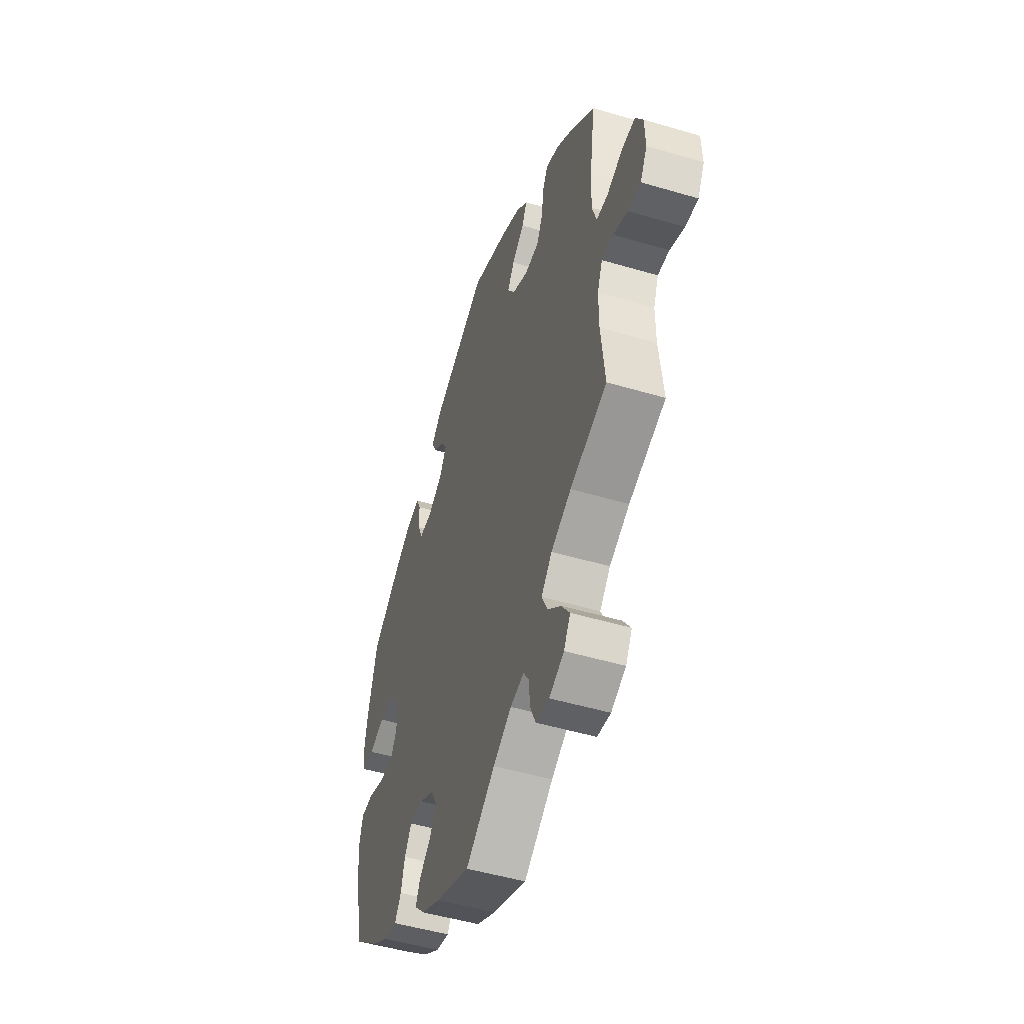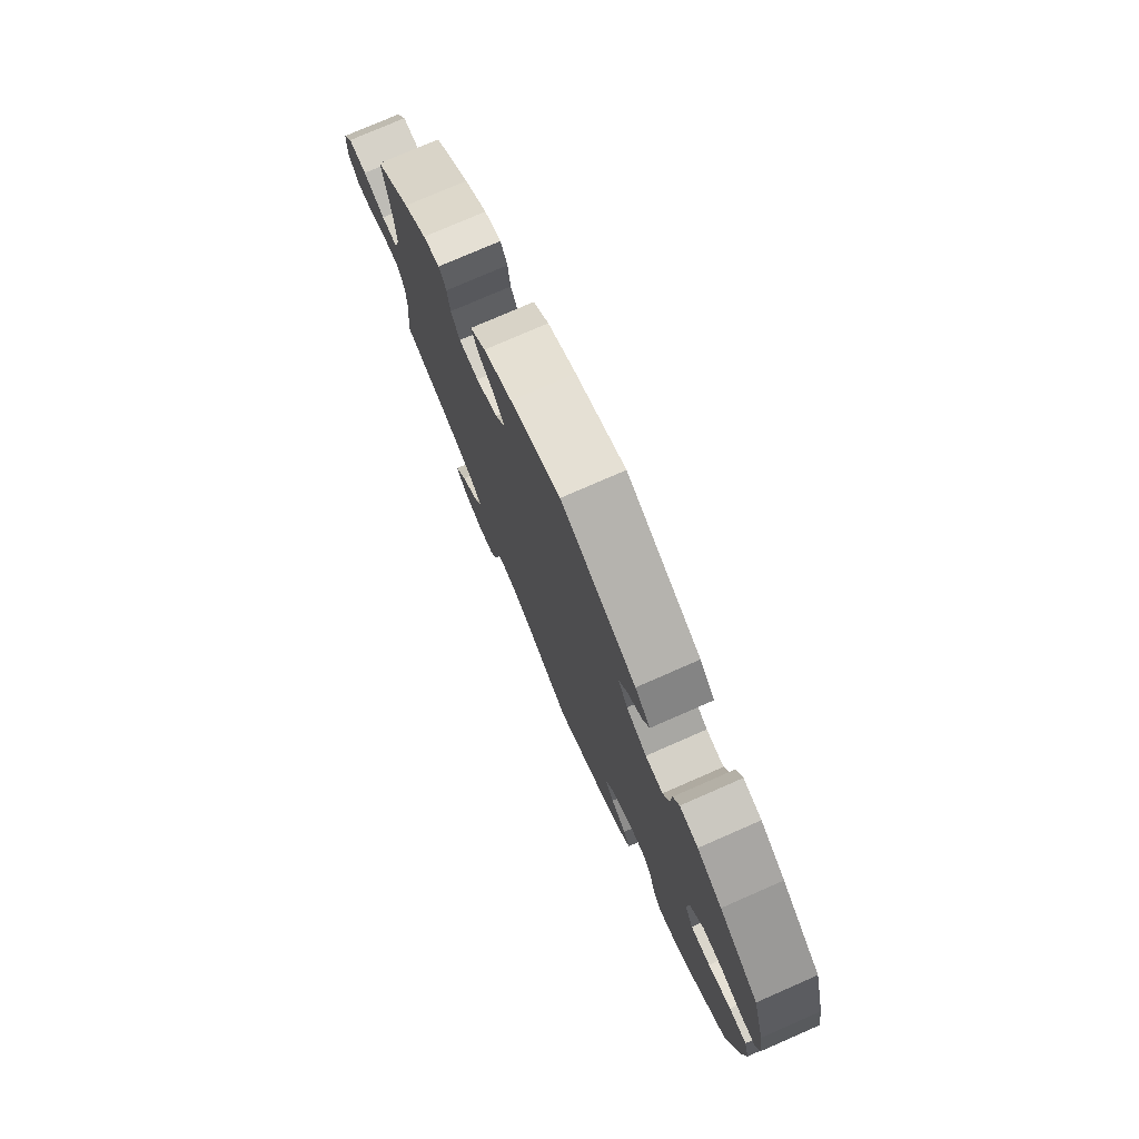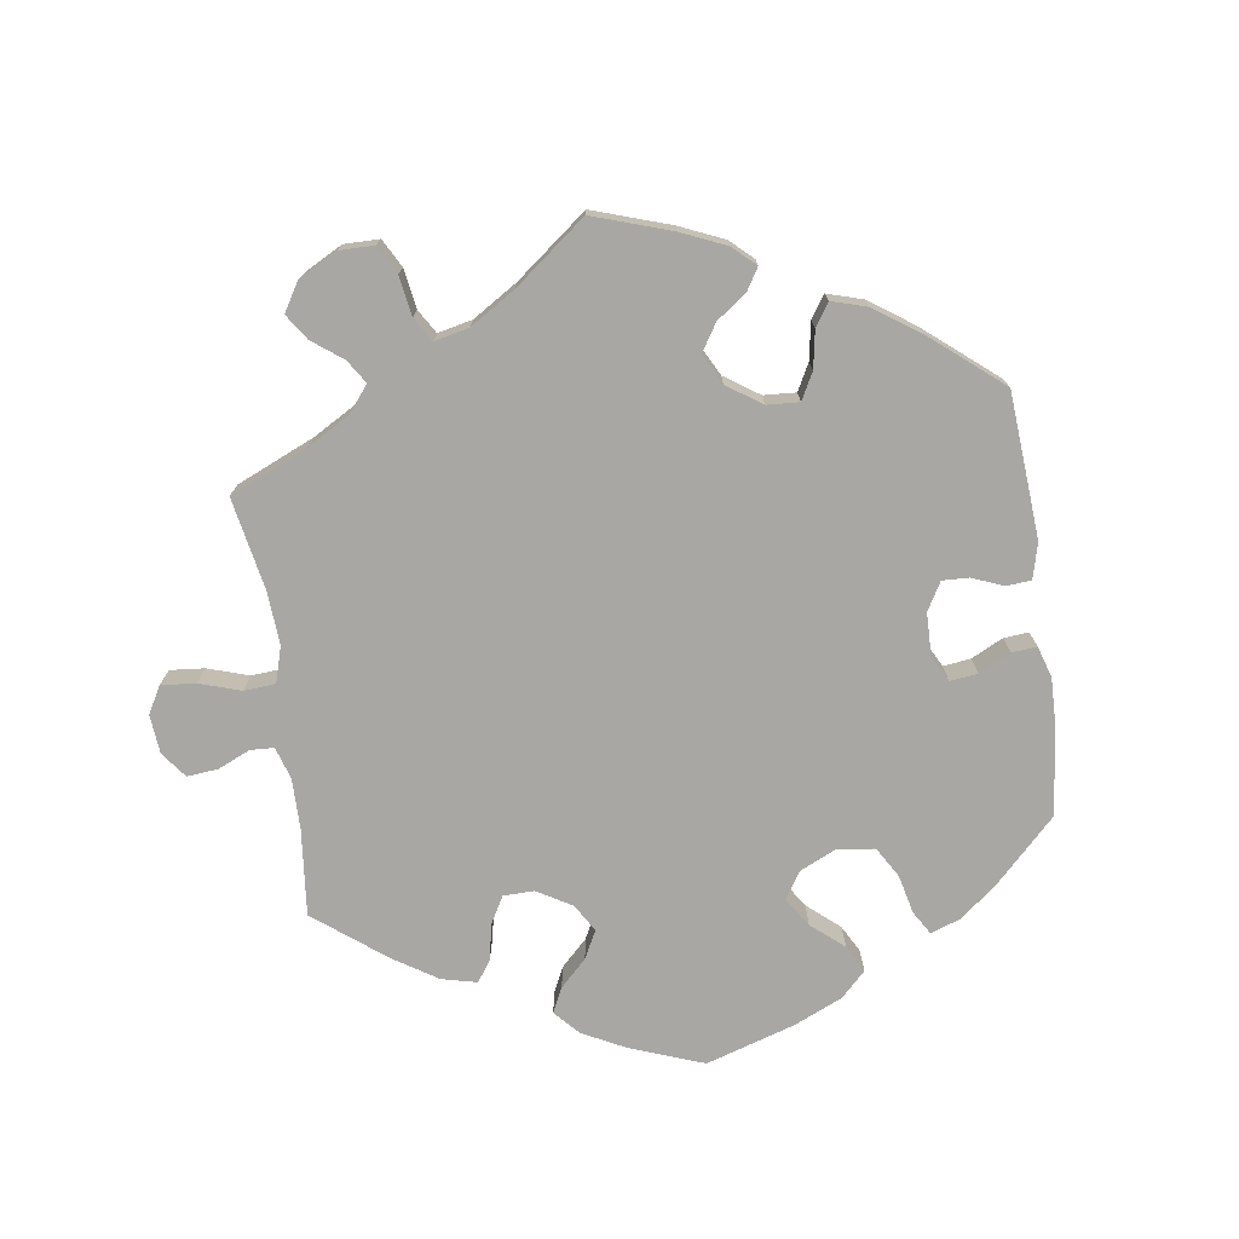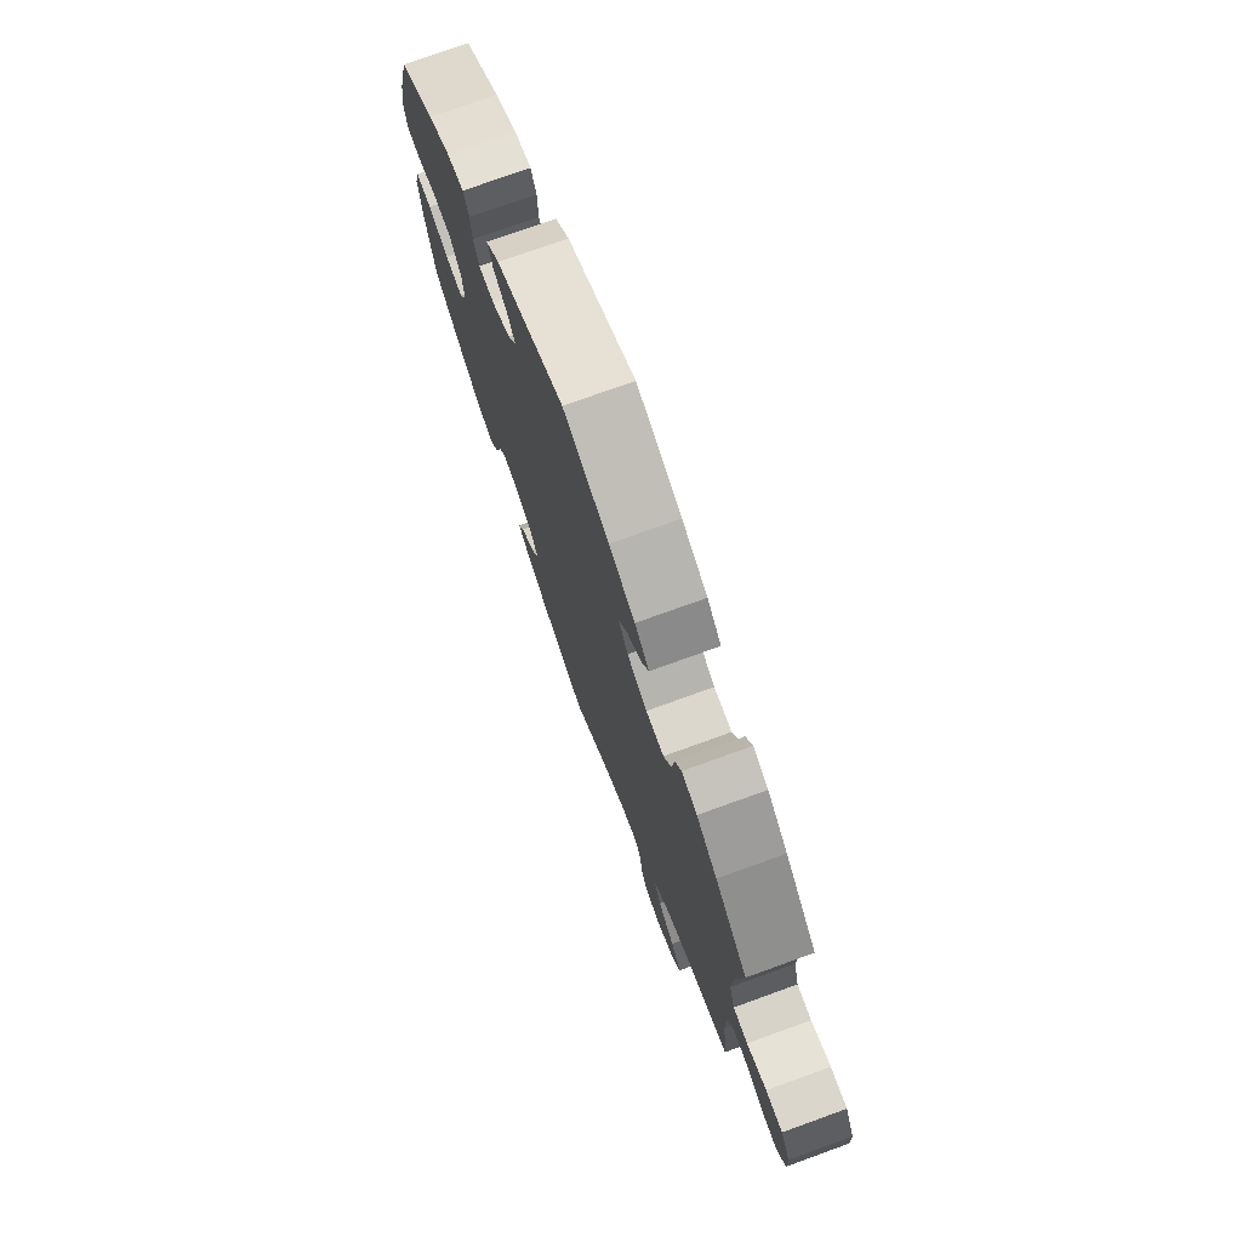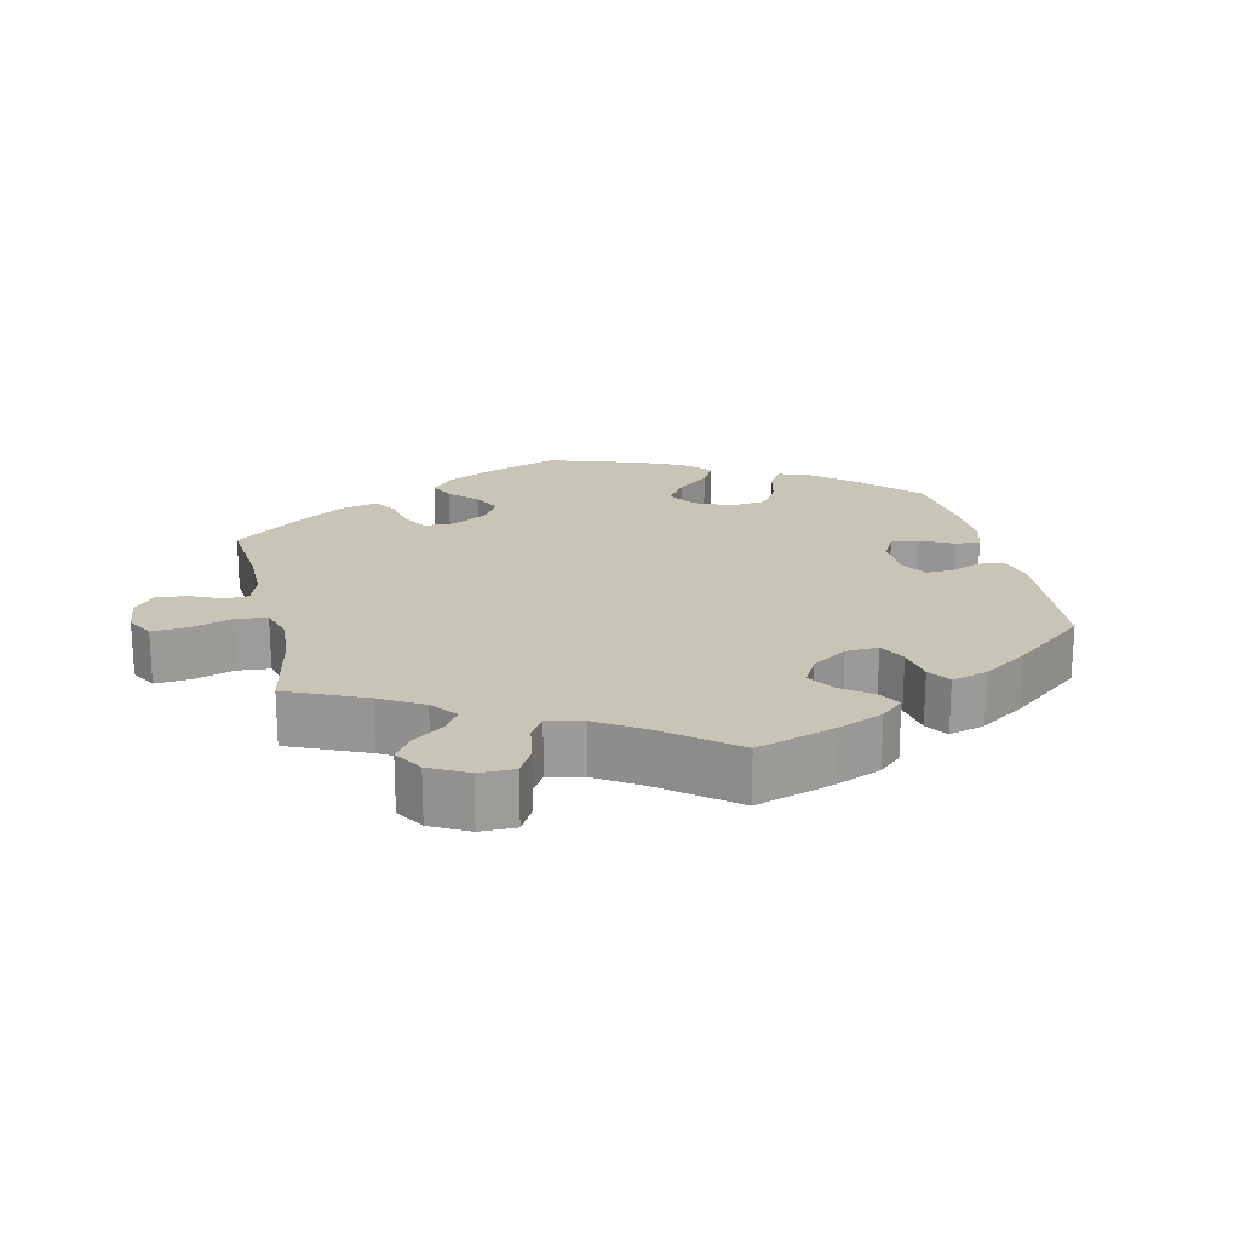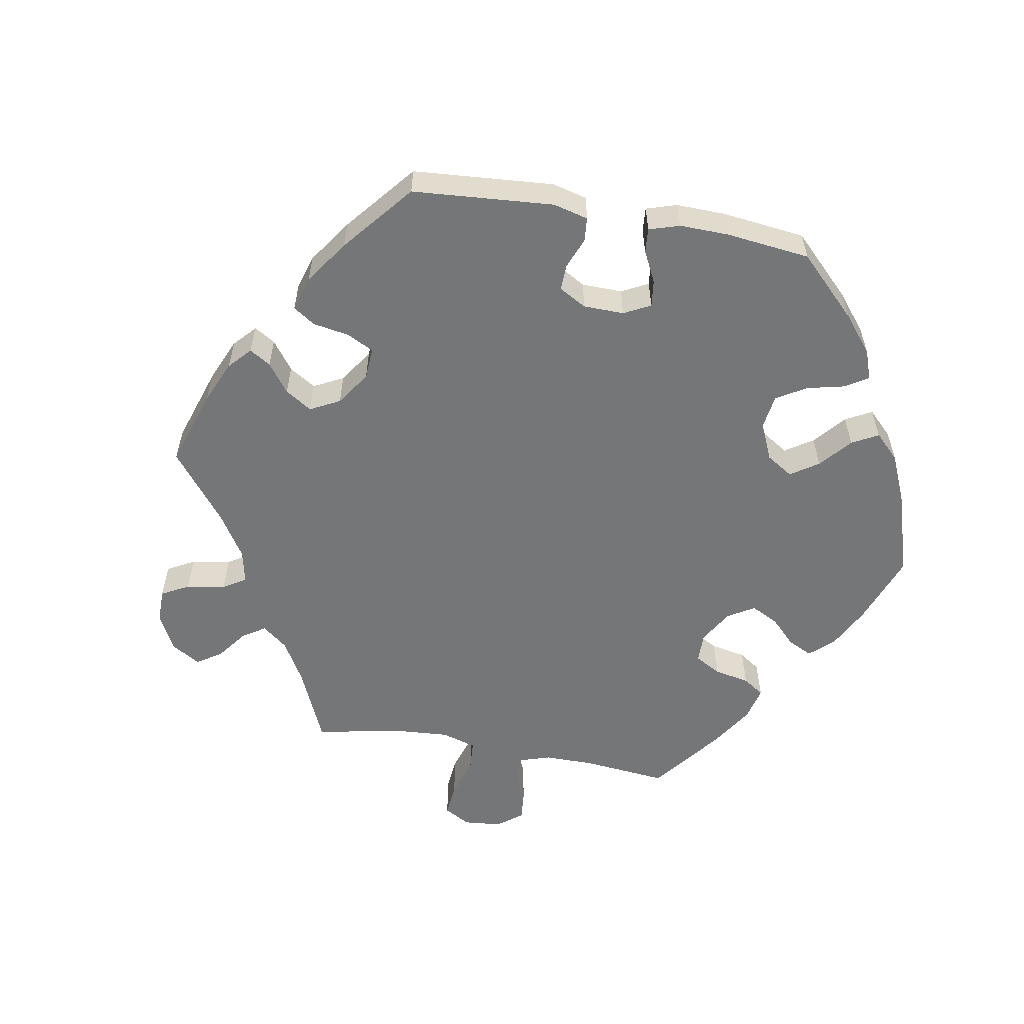
<metadata>
{"format":"obj","ext":"obj","renderer":"f3d","projection":"perspective","resolution":1024,"background":"white","views":[{"elev":-49.6,"azim":-108.1,"up":"+Z"},{"elev":76.7,"azim":66.4,"up":"+Z"},{"elev":-74.8,"azim":-52.0,"up":"+Y"},{"elev":74.9,"azim":-109.9,"up":"+Z"},{"elev":20.1,"azim":-72.7,"up":"+Y"},{"elev":-56.7,"azim":19.8,"up":"+Y"}]}
</metadata>
<code>
v 0.415 0.07 -0.36
v 0.358 0.07 -0.397
v 0.313 0.07 -0.407
v 0.291 0.07 -0.375
v 0.278 0.07 -0.325
v 0.254 0.07 -0.288
v 0.209 0.07 -0.289
v 0.16 0.07 -0.317
v 0.139 0.07 -0.355
v 0.161 0.07 -0.392
v 0.2 0.07 -0.426
v 0.216 0.07 -0.459
v 0.181 0.07 -0.496
v 0.116 0.07 -0.53
v 0 0.07 -0.578
v -0.099 0.07 -0.507
v -0.161 0.07 -0.471
v -0.207 0.07 -0.461
v -0.225 0.07 -0.489
v -0.23 0.07 -0.538
v -0.248 0.07 -0.578
v -0.293 0.07 -0.584
v -0.343 0.07 -0.561
v -0.365 0.07 -0.524
v -0.337 0.07 -0.484
v -0.292 0.07 -0.443
v -0.273 0.07 -0.403
v -0.309 0.07 -0.365
v -0.377 0.07 -0.332
v -0.501 0.07 -0.289
v -0.488 0.07 -0.17
v -0.488 0.07 -0.101
v -0.505 0.07 -0.058
v -0.544 0.07 -0.06
v -0.593 0.07 -0.081
v -0.636 0.07 -0.084
v -0.659 0.07 -0.042
v -0.657 0.07 0.018
v -0.632 0.07 0.061
v -0.587 0.07 0.06
v -0.534 0.07 0.04
v -0.495 0.07 0.041
v -0.48 0.07 0.089
v -0.483 0.07 0.163
v -0.501 0.07 0.289
v -0.415 0.07 0.366
v -0.36 0.07 0.407
v -0.319 0.07 0.42
v -0.302 0.07 0.389
v -0.296 0.07 0.337
v -0.275 0.07 0.297
v -0.227 0.07 0.295
v -0.174 0.07 0.321
v -0.149 0.07 0.359
v -0.172 0.07 0.395
v -0.213 0.07 0.429
v -0.23 0.07 0.463
v -0.192 0.07 0.499
v -0.123 0.07 0.532
v -0.001 0.07 0.578
v 0.183 0.07 0.49
v 0.22 0.07 0.454
v 0.205 0.07 0.422
v 0.168 0.07 0.393
v 0.148 0.07 0.361
v 0.171 0.07 0.322
v 0.221 0.07 0.292
v 0.264 0.07 0.29
v 0.279 0.07 0.326
v 0.282 0.07 0.376
v 0.297 0.07 0.408
v 0.342 0.07 0.398
v 0.403 0.07 0.361
v 0.5 0.07 0.289
v 0.531 0.07 0.175
v 0.542 0.07 0.108
v 0.534 0.07 0.063
v 0.495 0.07 0.062
v 0.442 0.07 0.078
v 0.392 0.07 0.077
v 0.36 0.07 0.036
v 0.355 0.07 -0.021
v 0.376 0.07 -0.061
v 0.424 0.07 -0.058
v 0.48 0.07 -0.038
v 0.523 0.07 -0.039
v 0.536 0.07 -0.087
v 0.528 0.07 -0.162
v 0.5 0.07 -0.289
v 0.415 0 -0.36
v 0.358 0 -0.397
v 0.313 0 -0.407
v 0.291 0 -0.375
v 0.278 0 -0.325
v 0.254 0 -0.288
v 0.209 0 -0.289
v 0.16 0 -0.317
v 0.139 0 -0.355
v 0.161 0 -0.392
v 0.2 0 -0.426
v 0.216 0 -0.459
v 0.181 0 -0.496
v 0.116 0 -0.53
v 0 0 -0.578
v -0.099 0 -0.507
v -0.161 0 -0.471
v -0.207 0 -0.461
v -0.225 0 -0.489
v -0.23 0 -0.538
v -0.248 0 -0.578
v -0.293 0 -0.584
v -0.343 0 -0.561
v -0.365 0 -0.524
v -0.337 0 -0.484
v -0.292 0 -0.443
v -0.273 0 -0.403
v -0.309 0 -0.365
v -0.377 0 -0.332
v -0.501 0 -0.289
v -0.488 0 -0.17
v -0.488 0 -0.101
v -0.505 0 -0.058
v -0.544 0 -0.06
v -0.593 0 -0.081
v -0.636 0 -0.084
v -0.659 0 -0.042
v -0.657 0 0.018
v -0.632 0 0.061
v -0.587 0 0.06
v -0.534 0 0.04
v -0.495 0 0.041
v -0.48 0 0.089
v -0.483 0 0.163
v -0.501 0 0.289
v -0.415 0 0.366
v -0.36 0 0.407
v -0.319 0 0.42
v -0.302 0 0.389
v -0.296 0 0.337
v -0.275 0 0.297
v -0.227 0 0.295
v -0.174 0 0.321
v -0.149 0 0.359
v -0.172 0 0.395
v -0.213 0 0.429
v -0.23 0 0.463
v -0.192 0 0.499
v -0.123 0 0.532
v -0.001 0 0.578
v 0.183 0 0.49
v 0.22 0 0.454
v 0.205 0 0.422
v 0.168 0 0.393
v 0.148 0 0.361
v 0.171 0 0.322
v 0.221 0 0.292
v 0.264 0 0.29
v 0.279 0 0.326
v 0.282 0 0.376
v 0.297 0 0.408
v 0.342 0 0.398
v 0.403 0 0.361
v 0.5 0 0.289
v 0.531 0 0.175
v 0.542 0 0.108
v 0.534 0 0.063
v 0.495 0 0.062
v 0.442 0 0.078
v 0.392 0 0.077
v 0.36 0 0.036
v 0.355 0 -0.021
v 0.376 0 -0.061
v 0.424 0 -0.058
v 0.48 0 -0.038
v 0.523 0 -0.039
v 0.536 0 -0.087
v 0.528 0 -0.162
v 0.5 0 -0.289
f 84 85 86 87
f 83 84 87 88
f 76 77 78 79
f 76 79 80
f 75 76 80
f 74 75 80
f 73 74 80 81
f 69 70 71 72
f 68 69 72 73
f 61 62 63 64
f 61 64 65
f 60 61 65
f 59 60 65 66
f 55 56 57 58
f 54 55 58 59
f 47 48 49 50
f 47 50 51
f 44 45 46 47
f 43 44 47 51
f 42 43 51 52
f 38 39 40 41
f 38 41 42
f 37 38 42
f 34 35 36 37
f 33 34 37 42
f 32 33 42 52
f 29 30 31
f 28 29 31 32
f 27 28 32 52
f 23 24 25 26
f 23 26 27
f 22 23 27
f 19 20 21 22
f 18 19 22 27
f 17 18 27 52
f 13 14 15 16
f 10 11 12 13
f 9 10 13 16
f 8 9 16 17
f 2 3 4 5
f 2 5 6
f 1 2 6
f 83 88 89 1
f 68 73 81
f 67 68 81 82
f 66 67 82
f 54 59 66 82
f 53 54 82 83
f 7 8 17 52
f 6 7 52 53
f 1 6 53 83
f 176 175 174 173
f 177 176 173 172
f 168 167 166 165
f 169 168 165
f 169 165 164
f 169 164 163
f 170 169 163 162
f 161 160 159 158
f 162 161 158 157
f 153 152 151 150
f 154 153 150
f 154 150 149
f 155 154 149 148
f 147 146 145 144
f 148 147 144 143
f 139 138 137 136
f 140 139 136
f 136 135 134 133
f 140 136 133 132
f 141 140 132 131
f 130 129 128 127
f 131 130 127
f 131 127 126
f 126 125 124 123
f 131 126 123 122
f 141 131 122 121
f 120 119 118
f 121 120 118 117
f 141 121 117 116
f 115 114 113 112
f 116 115 112
f 116 112 111
f 111 110 109 108
f 116 111 108 107
f 141 116 107 106
f 105 104 103 102
f 102 101 100 99
f 105 102 99 98
f 106 105 98 97
f 94 93 92 91
f 95 94 91
f 95 91 90
f 90 178 177 172
f 170 162 157
f 171 170 157 156
f 171 156 155
f 171 155 148 143
f 172 171 143 142
f 141 106 97 96
f 142 141 96 95
f 172 142 95 90
f 1 90 91 2
f 2 91 92 3
f 3 92 93 4
f 4 93 94 5
f 5 94 95 6
f 6 95 96 7
f 7 96 97 8
f 8 97 98 9
f 9 98 99 10
f 10 99 100 11
f 11 100 101 12
f 12 101 102 13
f 13 102 103 14
f 14 103 104 15
f 15 104 105 16
f 16 105 106 17
f 17 106 107 18
f 18 107 108 19
f 19 108 109 20
f 20 109 110 21
f 21 110 111 22
f 22 111 112 23
f 23 112 113 24
f 24 113 114 25
f 25 114 115 26
f 26 115 116 27
f 27 116 117 28
f 28 117 118 29
f 29 118 119 30
f 30 119 120 31
f 31 120 121 32
f 32 121 122 33
f 33 122 123 34
f 34 123 124 35
f 35 124 125 36
f 36 125 126 37
f 37 126 127 38
f 38 127 128 39
f 39 128 129 40
f 40 129 130 41
f 41 130 131 42
f 42 131 132 43
f 43 132 133 44
f 44 133 134 45
f 45 134 135 46
f 46 135 136 47
f 47 136 137 48
f 48 137 138 49
f 49 138 139 50
f 50 139 140 51
f 51 140 141 52
f 52 141 142 53
f 53 142 143 54
f 54 143 144 55
f 55 144 145 56
f 56 145 146 57
f 57 146 147 58
f 58 147 148 59
f 59 148 149 60
f 60 149 150 61
f 61 150 151 62
f 62 151 152 63
f 63 152 153 64
f 64 153 154 65
f 65 154 155 66
f 66 155 156 67
f 67 156 157 68
f 68 157 158 69
f 69 158 159 70
f 70 159 160 71
f 71 160 161 72
f 72 161 162 73
f 73 162 163 74
f 74 163 164 75
f 75 164 165 76
f 76 165 166 77
f 77 166 167 78
f 78 167 168 79
f 79 168 169 80
f 80 169 170 81
f 81 170 171 82
f 82 171 172 83
f 83 172 173 84
f 84 173 174 85
f 85 174 175 86
f 86 175 176 87
f 87 176 177 88
f 88 177 178 89
f 89 178 90 1

</code>
